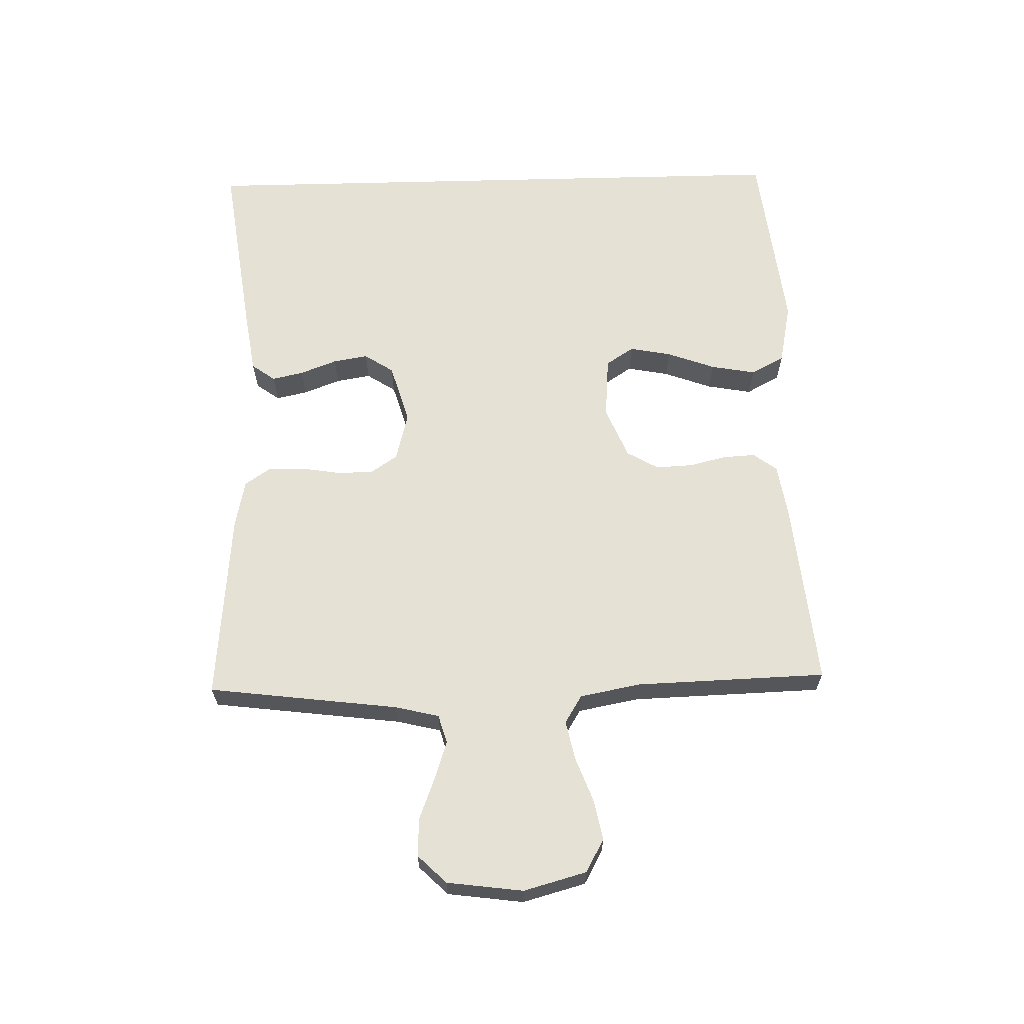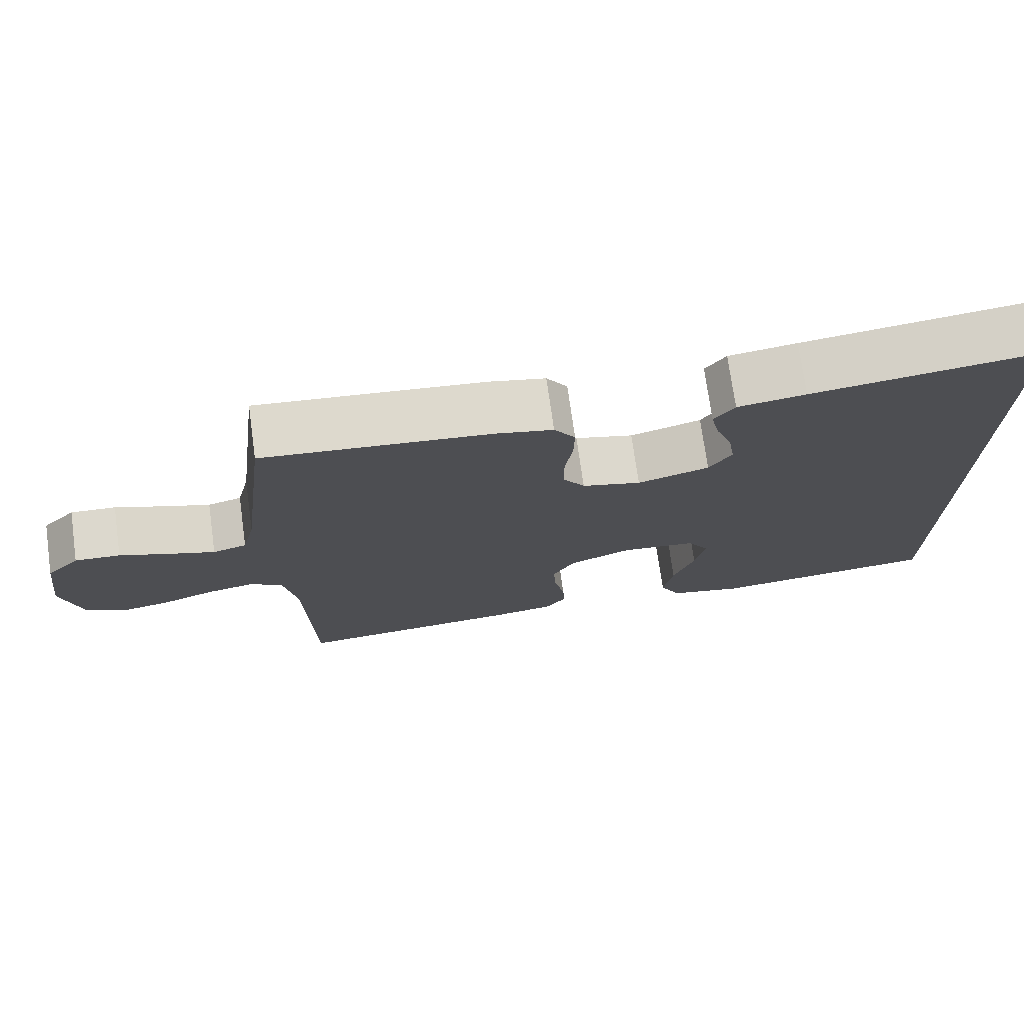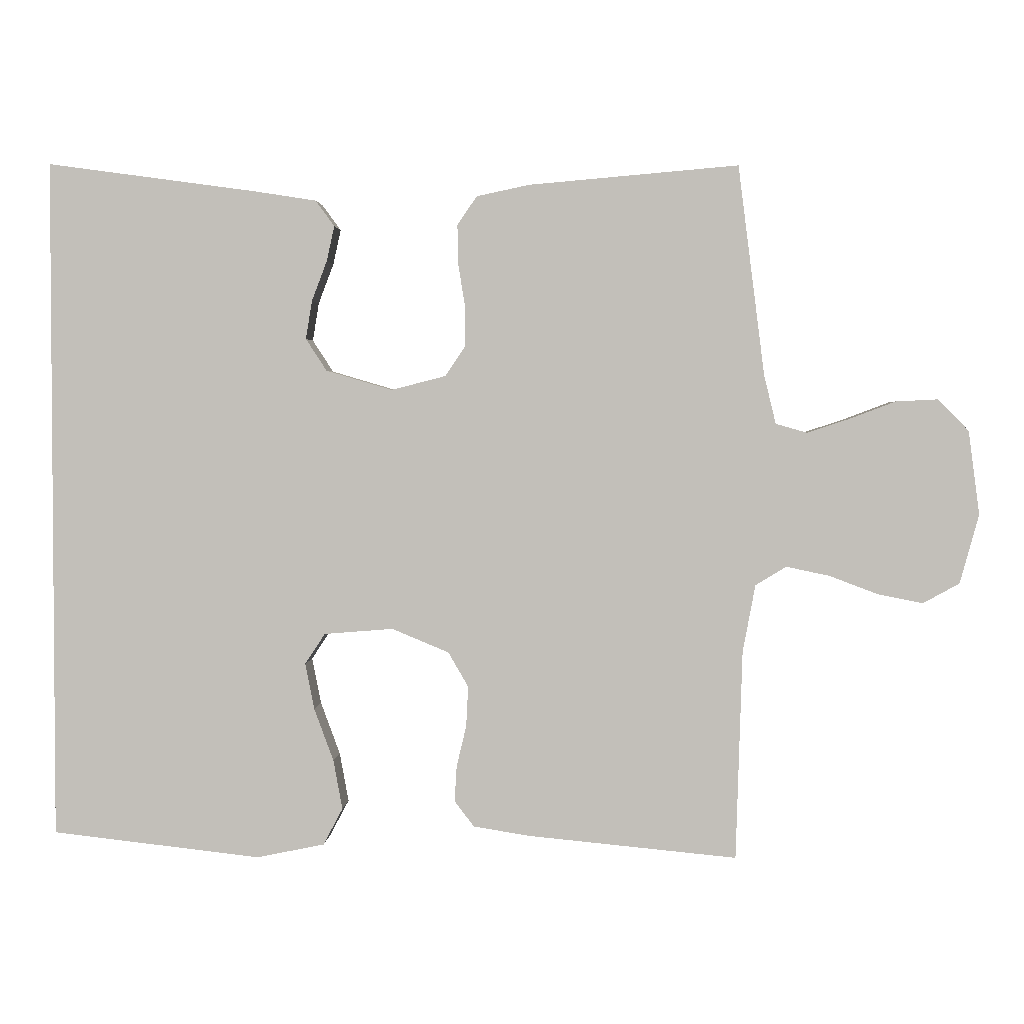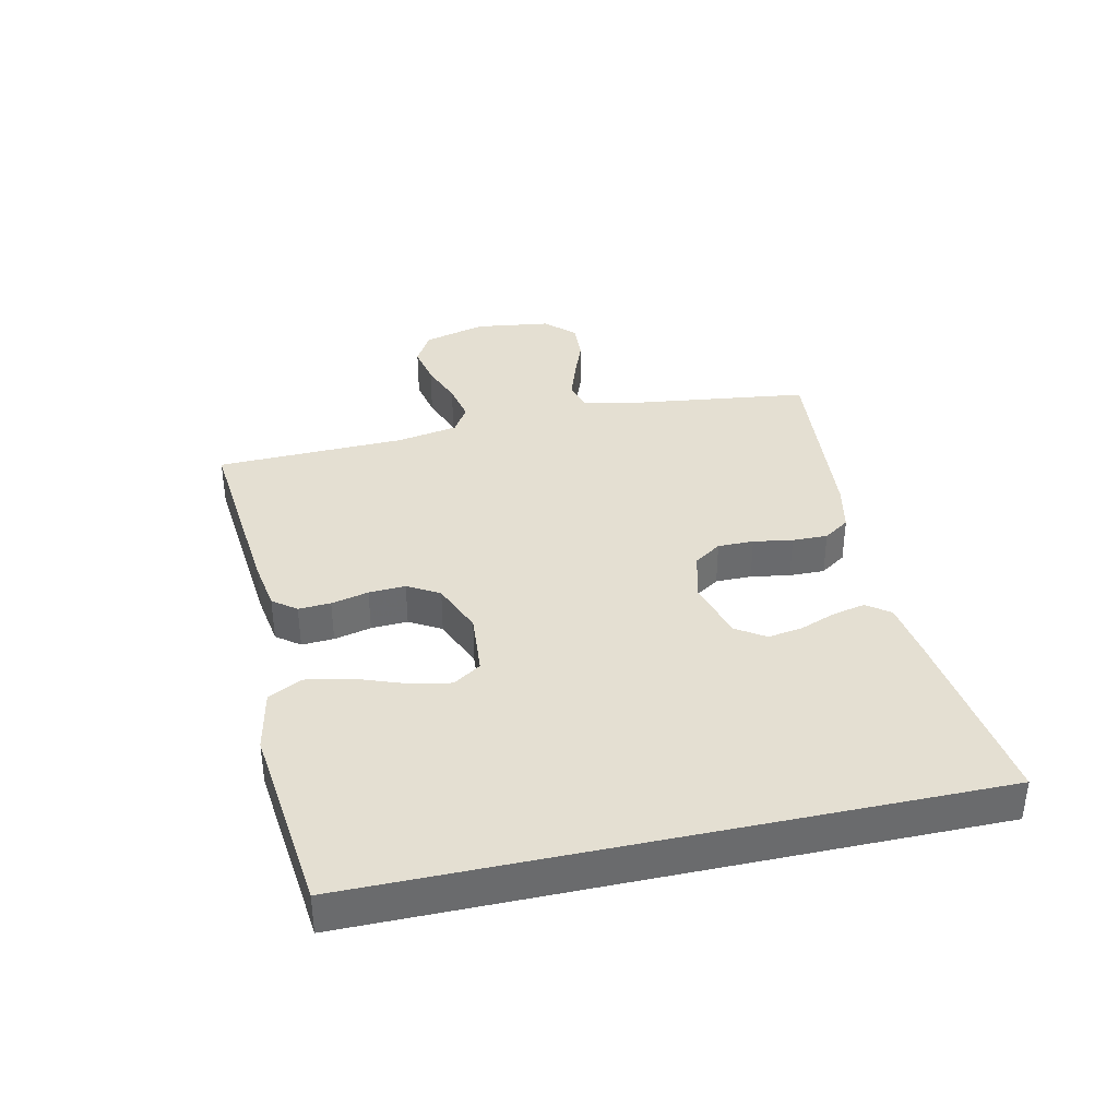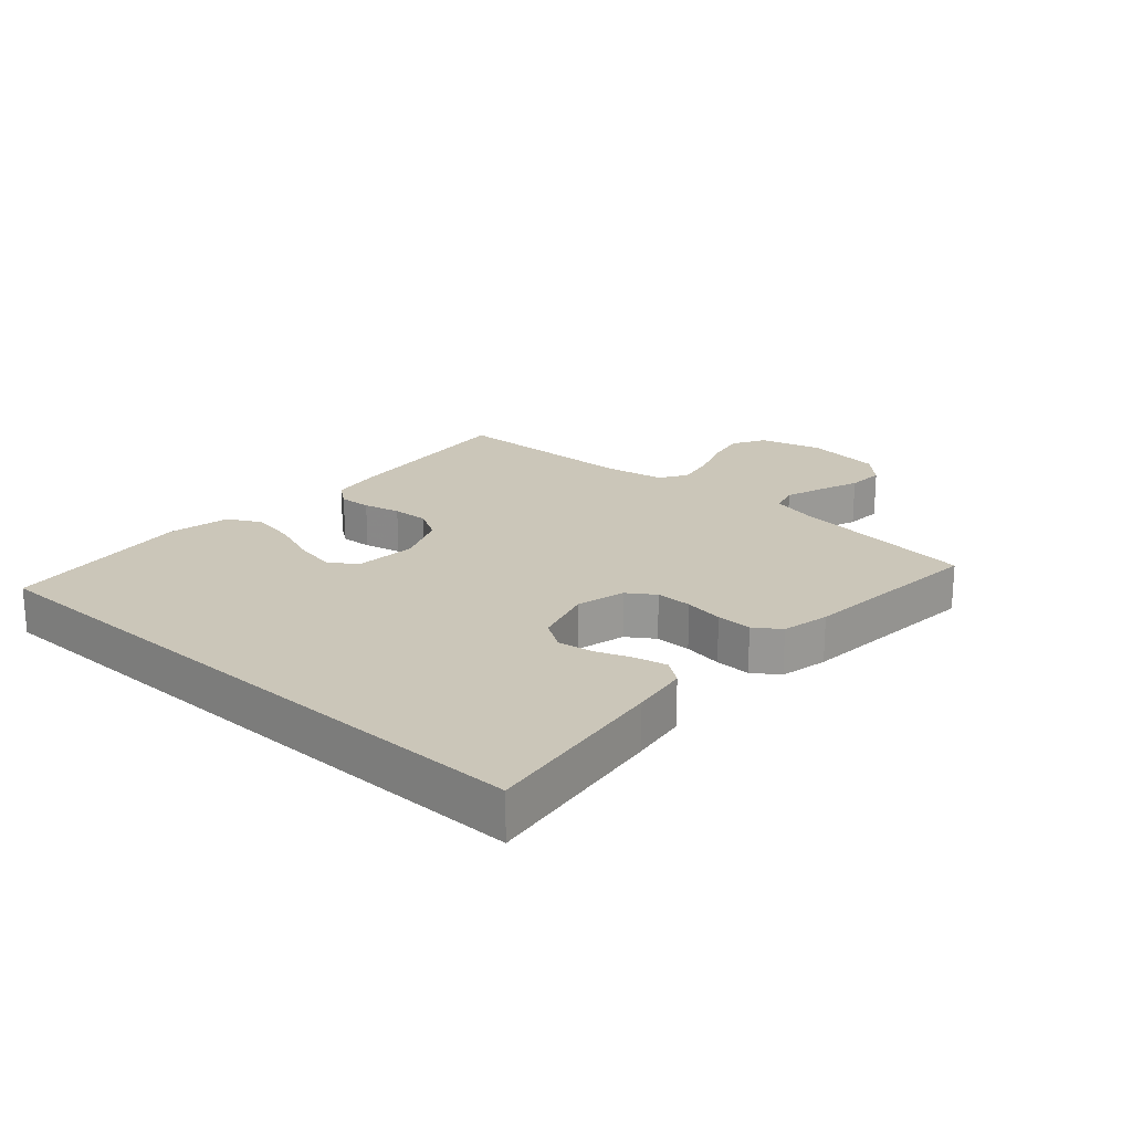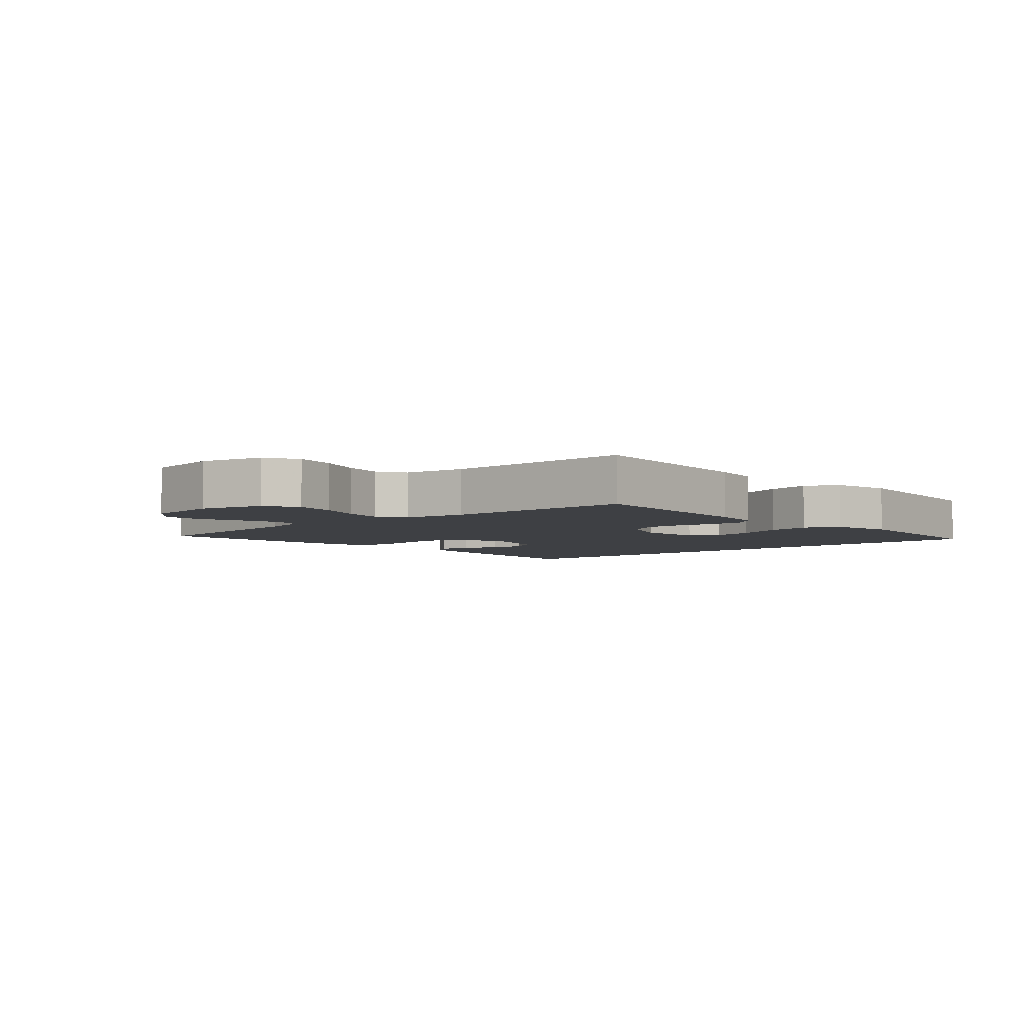
<metadata>
{"format":"obj","ext":"obj","renderer":"f3d","projection":"perspective","resolution":1024,"background":"white","views":[{"elev":64.1,"azim":88.5,"up":"+Y"},{"elev":73.4,"azim":172.1,"up":"+Z"},{"elev":2.5,"azim":3.2,"up":"+Z"},{"elev":37.2,"azim":-102.4,"up":"+Y"},{"elev":20.8,"azim":-48.1,"up":"+Y"},{"elev":-4.6,"azim":132.4,"up":"+Y"}]}
</metadata>
<code>
v 0.5 0.07 0.5
v 0.538 0.07 0.2
v 0.555 0.07 0.13
v 0.6 0.07 0.117
v 0.66 0.07 0.137
v 0.726 0.07 0.162
v 0.786 0.07 0.165
v 0.83 0.07 0.12
v 0.846 0.07 0
v 0.819 0.07 -0.099
v 0.767 0.07 -0.128
v 0.702 0.07 -0.115
v 0.633 0.07 -0.089
v 0.571 0.07 -0.076
v 0.527 0.07 -0.103
v 0.509 0.07 -0.2
v 0.5 0.07 -0.5
v 0.2 0.07 -0.471
v 0.119 0.07 -0.458
v 0.091 0.07 -0.421
v 0.094 0.07 -0.37
v 0.108 0.07 -0.311
v 0.111 0.07 -0.253
v 0.082 0.07 -0.203
v 0 0.07 -0.169
v -0.099 0.07 -0.177
v -0.128 0.07 -0.221
v -0.115 0.07 -0.287
v -0.087 0.07 -0.363
v -0.074 0.07 -0.434
v -0.102 0.07 -0.487
v -0.2 0.07 -0.507
v -0.5 0.07 -0.473
v -0.5 0.07 0.508
v -0.2 0.07 0.467
v -0.11 0.07 0.453
v -0.083 0.07 0.416
v -0.094 0.07 0.366
v -0.116 0.07 0.308
v -0.125 0.07 0.253
v -0.095 0.07 0.207
v 0 0.07 0.179
v 0.078 0.07 0.199
v 0.107 0.07 0.242
v 0.107 0.07 0.299
v 0.097 0.07 0.361
v 0.096 0.07 0.417
v 0.124 0.07 0.458
v 0.2 0.07 0.474
v 0.5 0 0.5
v 0.538 0 0.2
v 0.555 0 0.13
v 0.6 0 0.117
v 0.66 0 0.137
v 0.726 0 0.162
v 0.786 0 0.165
v 0.83 0 0.12
v 0.846 0 0
v 0.819 0 -0.099
v 0.767 0 -0.128
v 0.702 0 -0.115
v 0.633 0 -0.089
v 0.571 0 -0.076
v 0.527 0 -0.103
v 0.509 0 -0.2
v 0.5 0 -0.5
v 0.2 0 -0.471
v 0.119 0 -0.458
v 0.091 0 -0.421
v 0.094 0 -0.37
v 0.108 0 -0.311
v 0.111 0 -0.253
v 0.082 0 -0.203
v 0 0 -0.169
v -0.099 0 -0.177
v -0.128 0 -0.221
v -0.115 0 -0.287
v -0.087 0 -0.363
v -0.074 0 -0.434
v -0.102 0 -0.487
v -0.2 0 -0.507
v -0.5 0 -0.473
v -0.5 0 0.508
v -0.2 0 0.467
v -0.11 0 0.453
v -0.083 0 0.416
v -0.094 0 0.366
v -0.116 0 0.308
v -0.125 0 0.253
v -0.095 0 0.207
v 0 0 0.179
v 0.078 0 0.199
v 0.107 0 0.242
v 0.107 0 0.299
v 0.097 0 0.361
v 0.096 0 0.417
v 0.124 0 0.458
v 0.2 0 0.474
f 49 1 2
f 48 49 2
f 47 48 2
f 46 47 2
f 45 46 2
f 44 45 2 3
f 43 44 3 4
f 42 43 4
f 37 38 39
f 36 37 39
f 35 36 39
f 34 35 39
f 33 34 39
f 33 39 40
f 31 32 33
f 30 31 33
f 29 30 33
f 28 29 33
f 27 28 33
f 33 40 41
f 27 33 41
f 26 27 41
f 20 21 22
f 19 20 22
f 18 19 22
f 17 18 22
f 16 17 22
f 15 16 22 23
f 14 15 23 24
f 11 12 13
f 10 11 13
f 9 10 13
f 8 9 13
f 7 8 13
f 6 7 13
f 5 6 13
f 4 5 13 14
f 14 24 25
f 4 14 25
f 42 4 25
f 25 26 41 42
f 51 50 98
f 51 98 97
f 51 97 96
f 51 96 95
f 51 95 94
f 52 51 94 93
f 53 52 93 92
f 53 92 91
f 88 87 86
f 88 86 85
f 88 85 84
f 88 84 83
f 88 83 82
f 89 88 82
f 82 81 80
f 82 80 79
f 82 79 78
f 82 78 77
f 82 77 76
f 90 89 82
f 90 82 76
f 90 76 75
f 71 70 69
f 71 69 68
f 71 68 67
f 71 67 66
f 71 66 65
f 72 71 65 64
f 73 72 64 63
f 62 61 60
f 62 60 59
f 62 59 58
f 62 58 57
f 62 57 56
f 62 56 55
f 62 55 54
f 63 62 54 53
f 74 73 63
f 74 63 53
f 74 53 91
f 91 90 75 74
f 1 50 51 2
f 2 51 52 3
f 3 52 53 4
f 4 53 54 5
f 5 54 55 6
f 6 55 56 7
f 7 56 57 8
f 8 57 58 9
f 9 58 59 10
f 10 59 60 11
f 11 60 61 12
f 12 61 62 13
f 13 62 63 14
f 14 63 64 15
f 15 64 65 16
f 16 65 66 17
f 17 66 67 18
f 18 67 68 19
f 19 68 69 20
f 20 69 70 21
f 21 70 71 22
f 22 71 72 23
f 23 72 73 24
f 24 73 74 25
f 25 74 75 26
f 26 75 76 27
f 27 76 77 28
f 28 77 78 29
f 29 78 79 30
f 30 79 80 31
f 31 80 81 32
f 32 81 82 33
f 33 82 83 34
f 34 83 84 35
f 35 84 85 36
f 36 85 86 37
f 37 86 87 38
f 38 87 88 39
f 39 88 89 40
f 40 89 90 41
f 41 90 91 42
f 42 91 92 43
f 43 92 93 44
f 44 93 94 45
f 45 94 95 46
f 46 95 96 47
f 47 96 97 48
f 48 97 98 49
f 49 98 50 1

</code>
